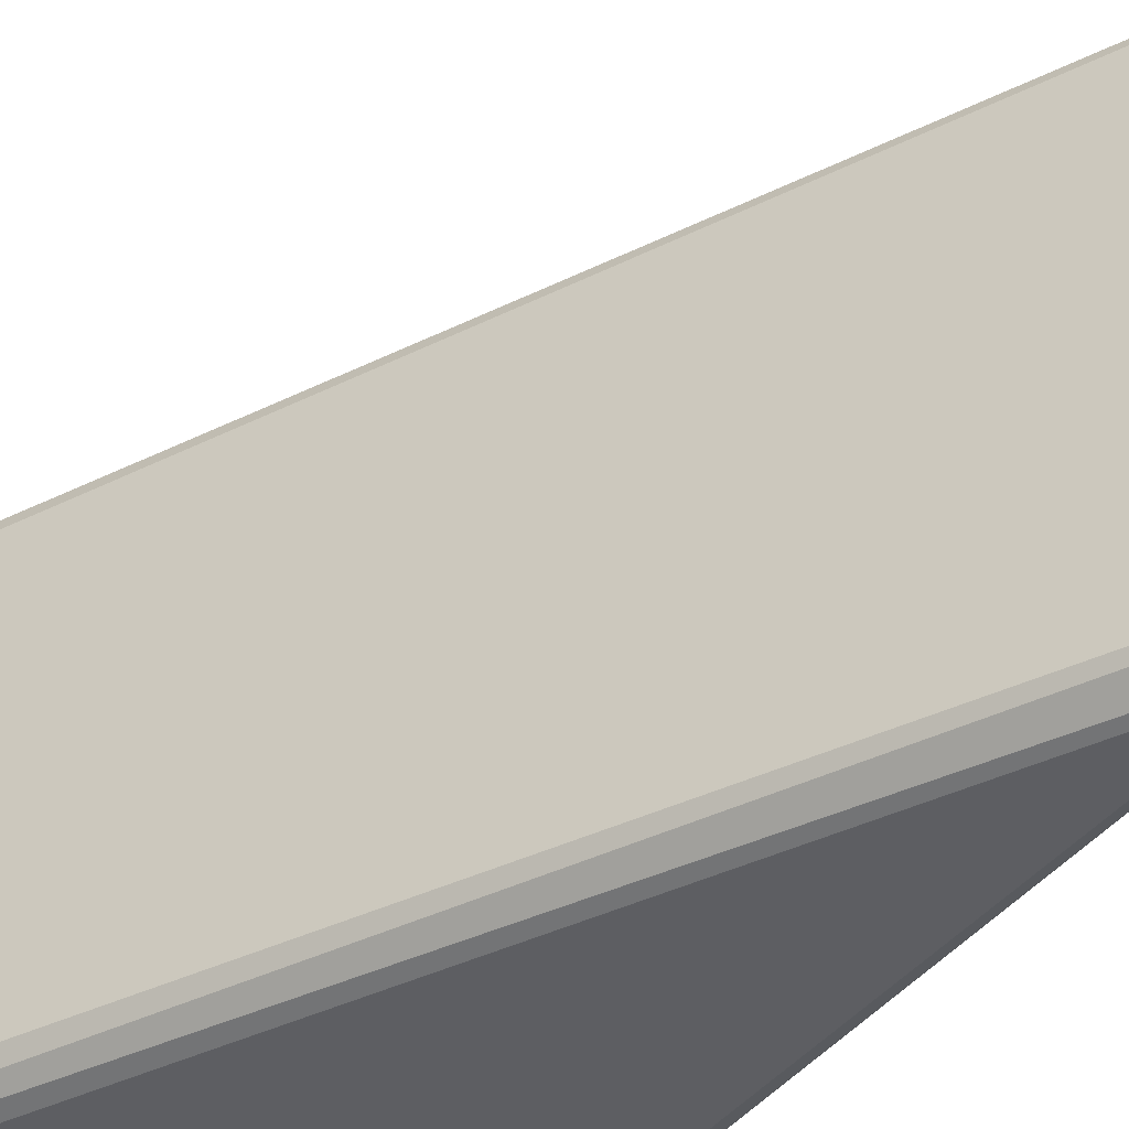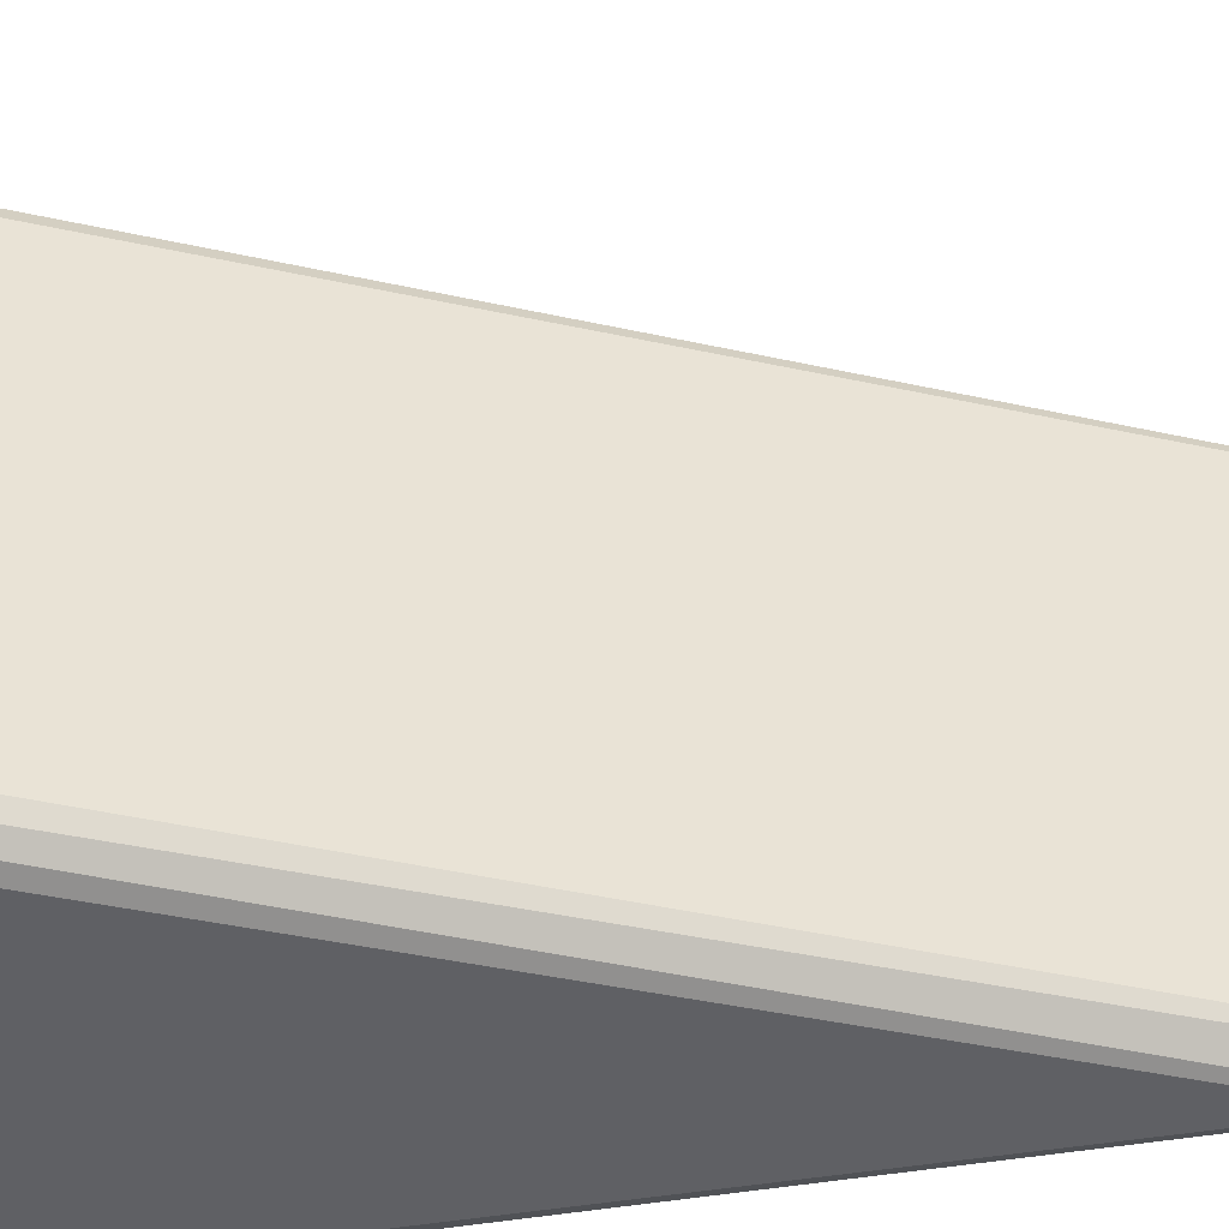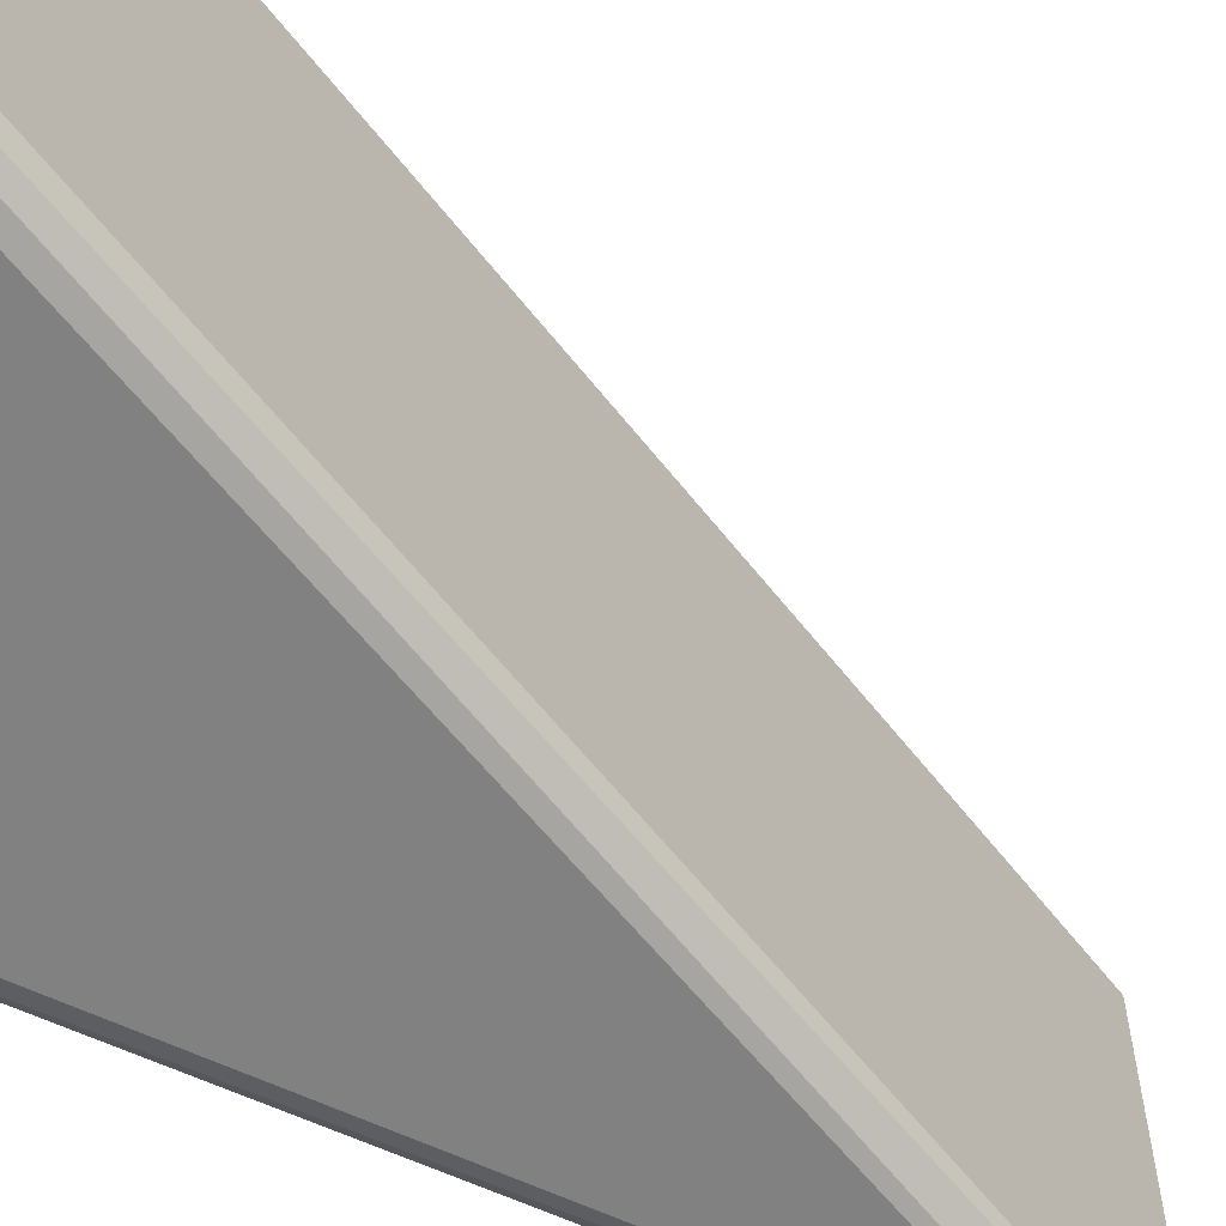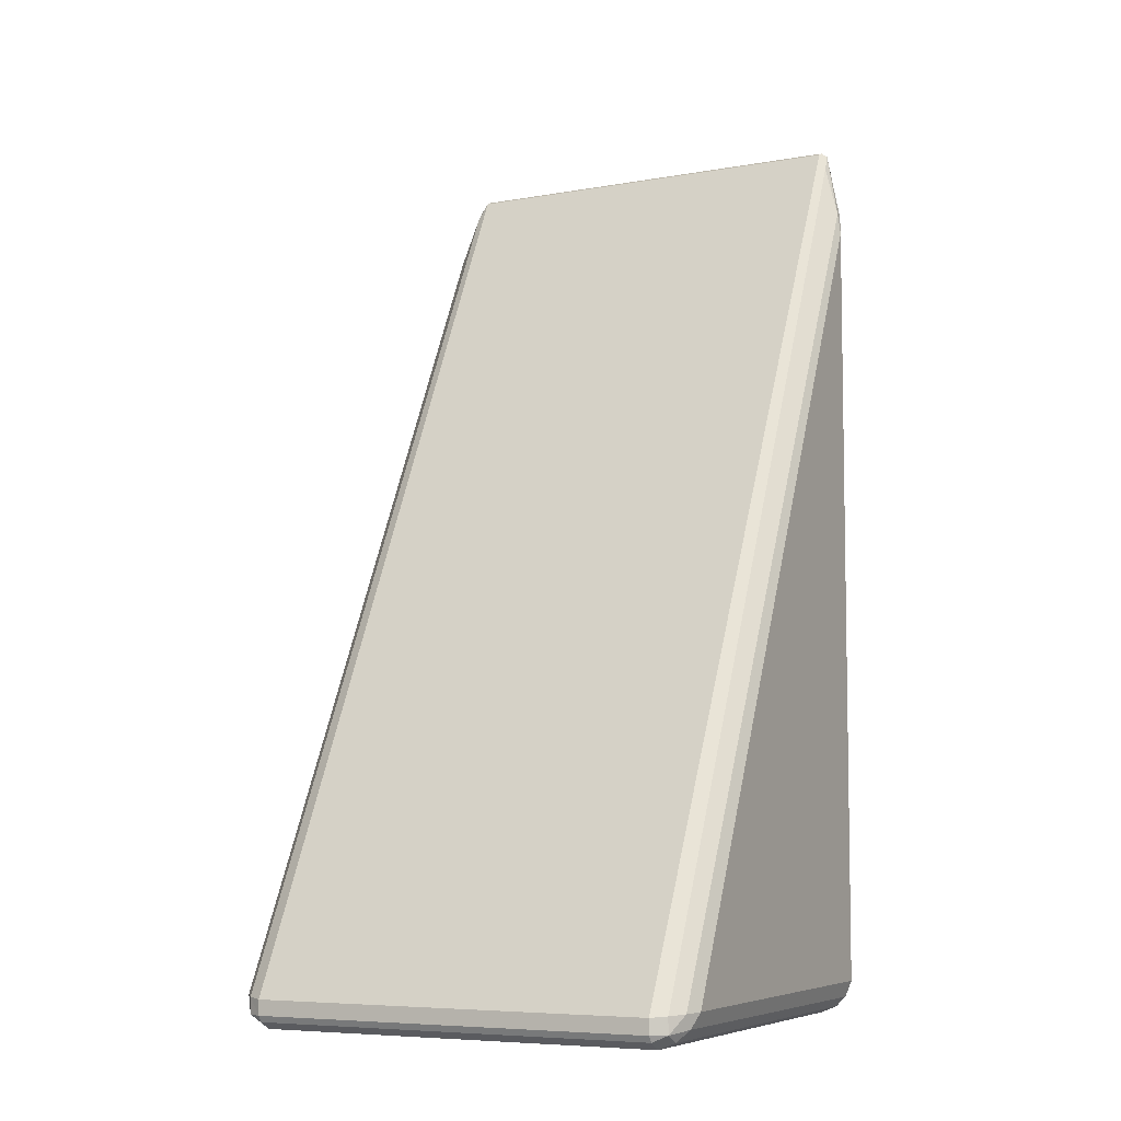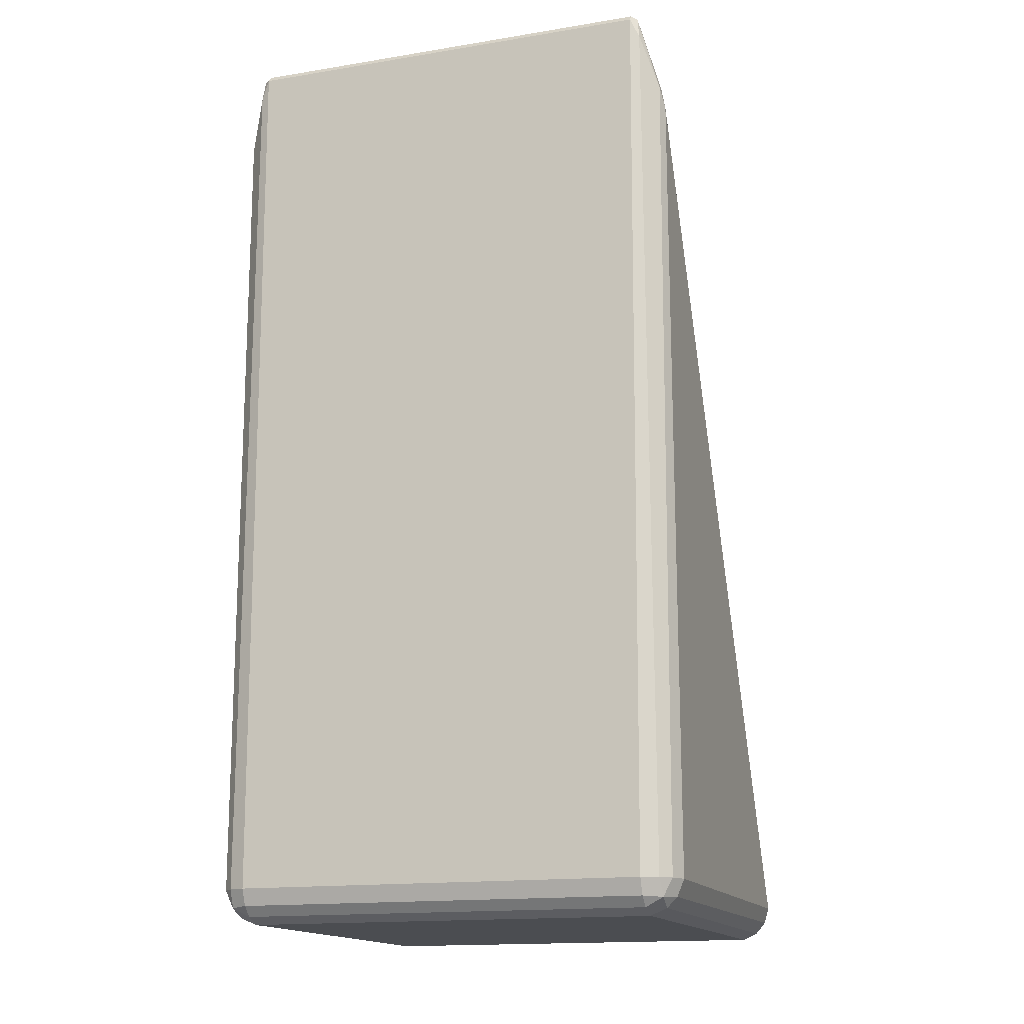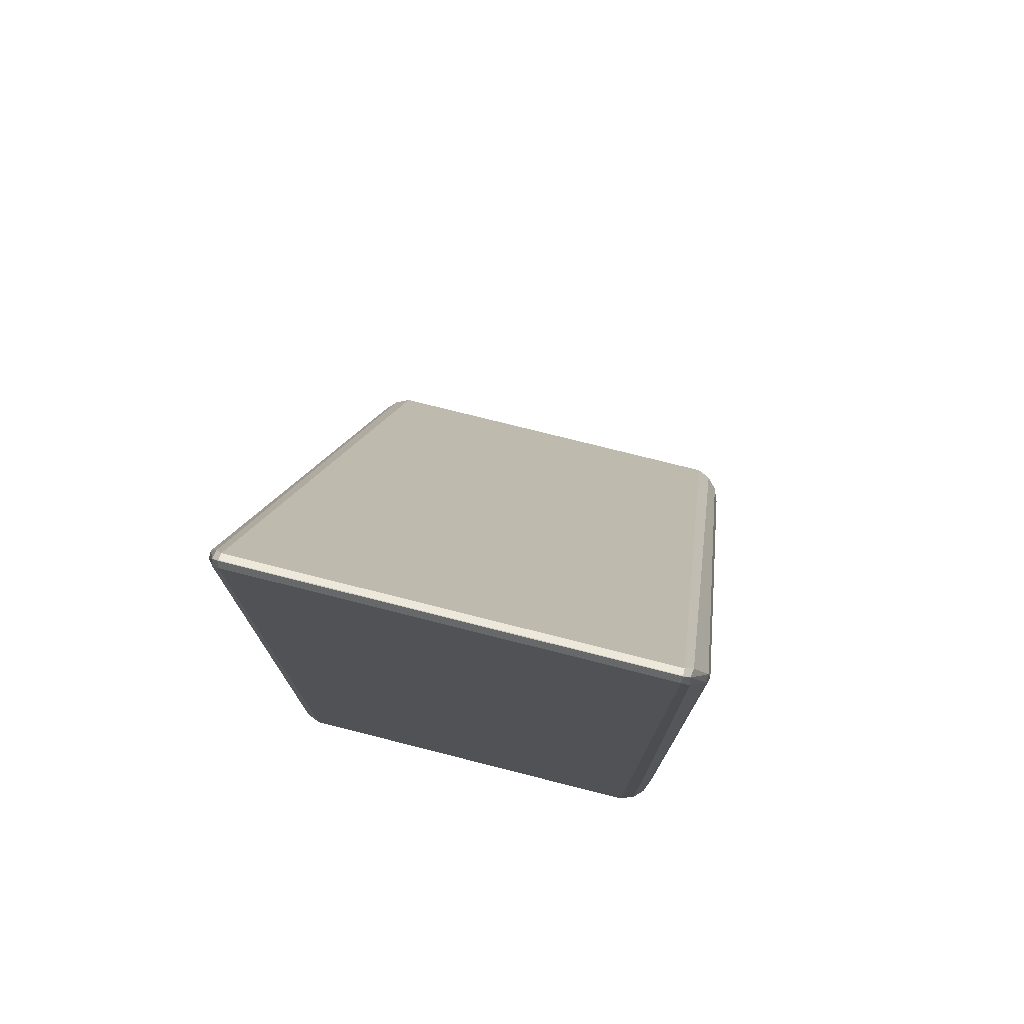
<metadata>
{"format":"obj","ext":"obj","renderer":"f3d","projection":"perspective","resolution":1024,"background":"white","views":[{"elev":-38.8,"azim":148.4,"up":"+Z"},{"elev":-43.4,"azim":101.8,"up":"+Z"},{"elev":-60.4,"azim":64.2,"up":"+Z"},{"elev":-6.8,"azim":117.3,"up":"+Y"},{"elev":-15.6,"azim":-71.2,"up":"+Y"},{"elev":75.3,"azim":-75.8,"up":"+Y"}]}
</metadata>
<code>
o block_tall_tri_Cube.004
v 0.07041 0 -0.9296
v 0.9316 0 -0.9316
v 0.9316 0 -0.06844
v 0.07041 0 -0.07041
v 0.9695 0.06125 -0.06844
v 0.9695 0.06125 -0.9316
v 0.03026 1.946 -0.9392
v 0.03026 1.946 -0.06077
v 0.000111 0.07041 -0.9296
v 0.000111 0.07041 -0.07041
v 0.003057 1.939 -0.06077
v 0.003057 1.939 -0.9392
v 0.07052 0.07041 -1
v 0.06352 1.743 -1
v 0.8894 0.06844 -1
v 0.07052 0.07041 -0
v 0.8894 0.06844 -0
v 0.06352 1.743 0
v 0.01497 1.953 -0.9392
v 0.01356 1.952 -0.9392
v 0.01356 1.952 -0.06077
v 0.01497 1.953 -0.06077
v 0.01662 1.943 -0.04694
v 0.01662 1.943 -0.04694
v 0.01662 1.943 -0.04694
v 0.9535 0.06412 -0.963
v 0.9255 0.06663 -0.987
v 0.06064 1.79 -0.9924
v 0.04161 1.906 -0.9576
v 0.01662 1.943 -0.9531
v 0.01662 1.943 -0.9531
v 0.01662 1.943 -0.9531
v 0.07046 0.03557 -0.01443
v 0.07043 0.01443 -0.03557
v 0.9219 0.01304 -0.03696
v 0.9071 0.03696 -0.01304
v 0.01061 1.898 -0.9576
v 0.0452 1.786 -0.9924
v 0.03568 0.07041 -0.9856
v 0.01454 0.07041 -0.9644
v 0.07043 0.01443 -0.9644
v 0.07046 0.03557 -0.9856
v 0.9071 0.03696 -0.987
v 0.9219 0.01304 -0.963
v 0.0452 1.786 -0.007615
v 0.01061 1.898 -0.04238
v 0.01454 0.07041 -0.03557
v 0.03568 0.07041 -0.01443
v 0.03338 0.03333 -0.03334
v 0.03338 0.03333 -0.03334
v 0.03338 0.03333 -0.03334
v 0.03338 0.03333 -0.9667
v 0.03338 0.03333 -0.9667
v 0.03338 0.03333 -0.9667
v 0.9525 0.0294 -0.03728
v 0.9525 0.0294 -0.03728
v 0.9525 0.0294 -0.03728
v 0.9525 0.0294 -0.9627
v 0.9525 0.0294 -0.9627
v 0.9525 0.0294 -0.9627
v 0.03558 0.01444 -0.07041
v 0.0145 0.03556 -0.07041
v 0.0145 0.03556 -0.9296
v 0.03558 0.01444 -0.9296
v 0.9255 0.06663 -0.01304
v 0.9535 0.06412 -0.03696
v 0.04161 1.906 -0.04238
v 0.06064 1.79 -0.007615
v 0.968 0.02907 -0.06844
v 0.9597 0.01568 -0.06844
v 0.9597 0.01568 -0.9316
v 0.968 0.02907 -0.9316
f 2 3 4 1
f 6 7 8 5
f 10 11 12 9
f 14 15 13
f 17 18 16
f 20 21 22 19
f 24 25 23
f 27 28 29 26
f 31 32 30
f 34 35 36 33
f 38 39 40 37
f 42 43 44 41
f 46 47 48 45
f 50 51 49
f 53 54 52
f 56 57 55
f 59 60 58
f 62 63 64 61
f 66 67 68 65
f 70 71 72 69
f 5 8 67 66
f 51 50 62 61
f 53 52 64 63
f 71 70 3 2
f 18 68 45
f 7 6 26 29
f 69 72 6 5
f 52 54 42 41
f 29 28 30 32
f 33 16 48 49
f 38 37 31 30
f 8 22 23 67
f 14 13 39 38
f 35 3 70 55
f 18 17 65 68
f 49 51 34 33
f 31 37 12 20
f 25 45 68
f 51 61 4 34
f 20 19 32 31
f 70 69 56 55
f 19 7 29 32
f 21 11 46 24
f 66 69 5
f 23 25 68 67
f 37 40 9 12
f 54 53 40 39
f 40 53 63 9
f 13 15 43 42
f 28 27 15 14
f 27 26 60 59
f 60 26 6 72
f 10 9 63 62
f 21 20 12 11
f 42 54 39 13
f 28 14 38 30
f 52 41 1 64
f 66 56 69
f 65 17 36 57
f 25 24 46 45
f 27 59 43 15
f 50 47 10 62
f 58 60 72 71
f 58 71 2 44
f 8 7 19 22
f 33 36 17 16
f 61 64 1 4
f 47 46 11 10
f 22 21 24 23
f 35 34 4 3
f 57 56 66 65
f 41 44 2 1
f 45 48 16 18
f 48 47 50 49
f 44 43 59 58
f 36 35 55 57

</code>
